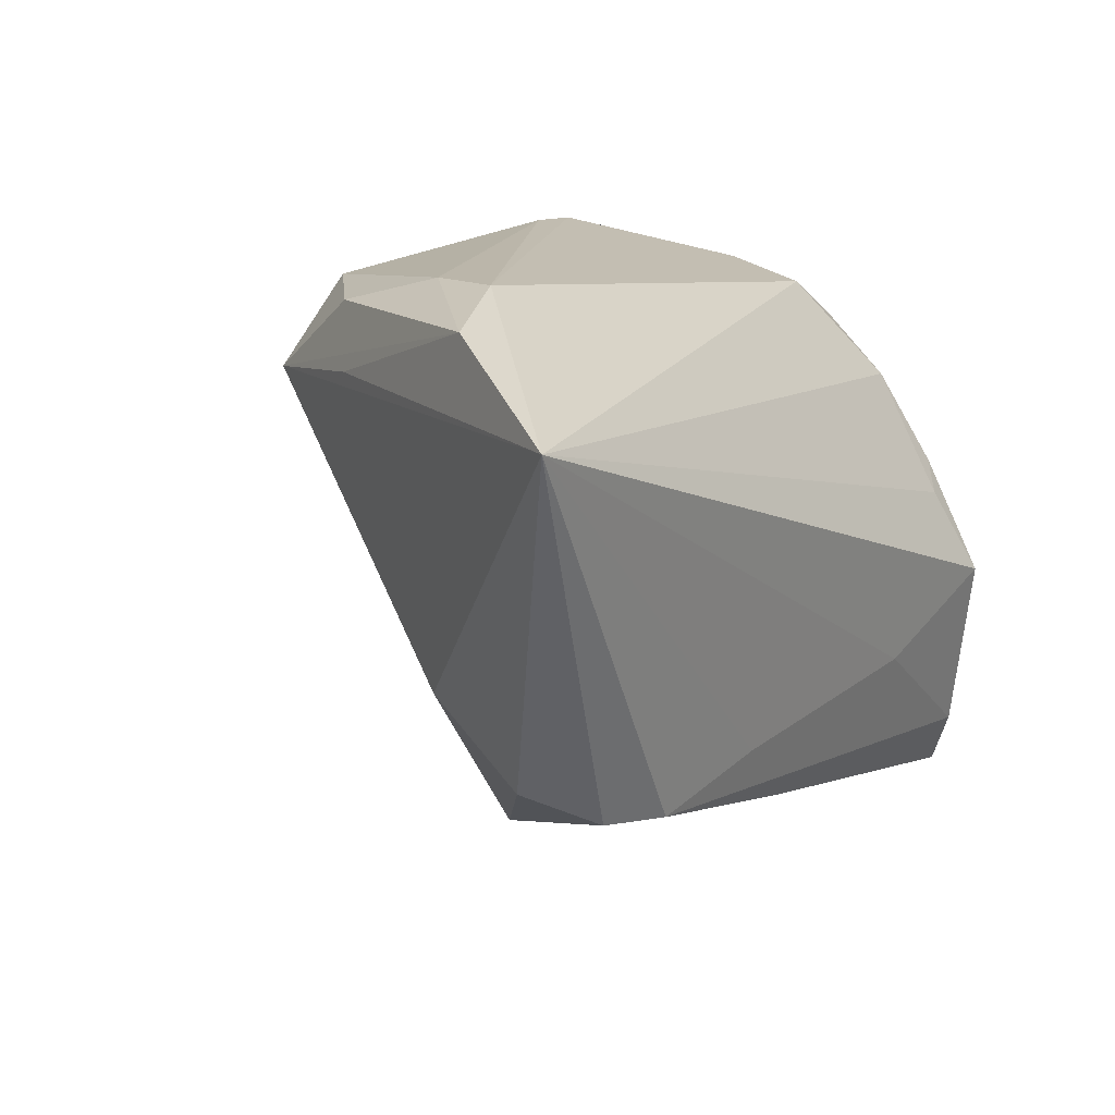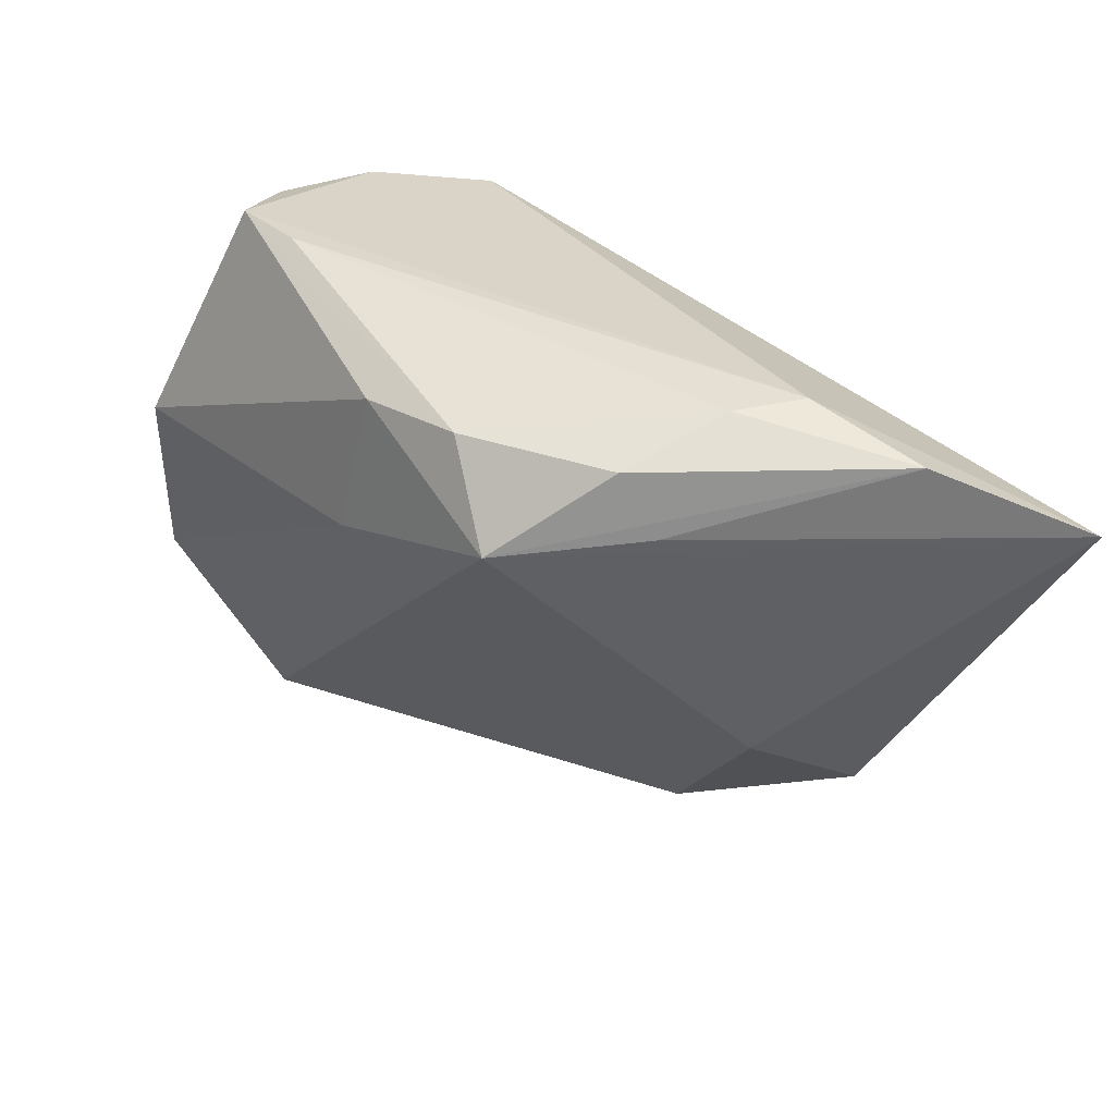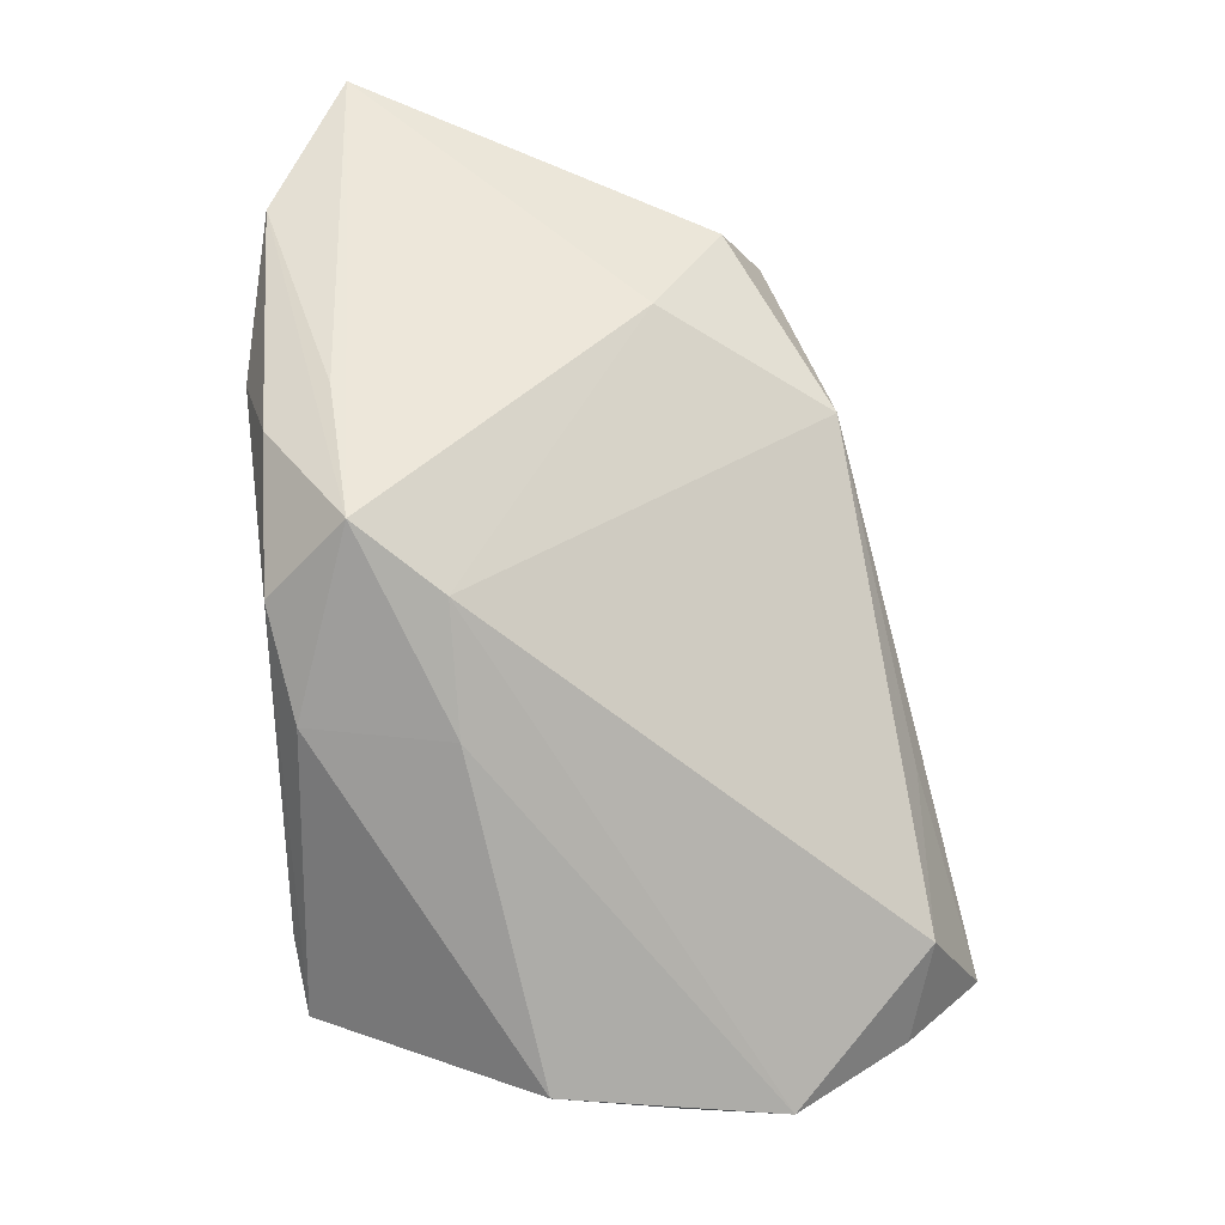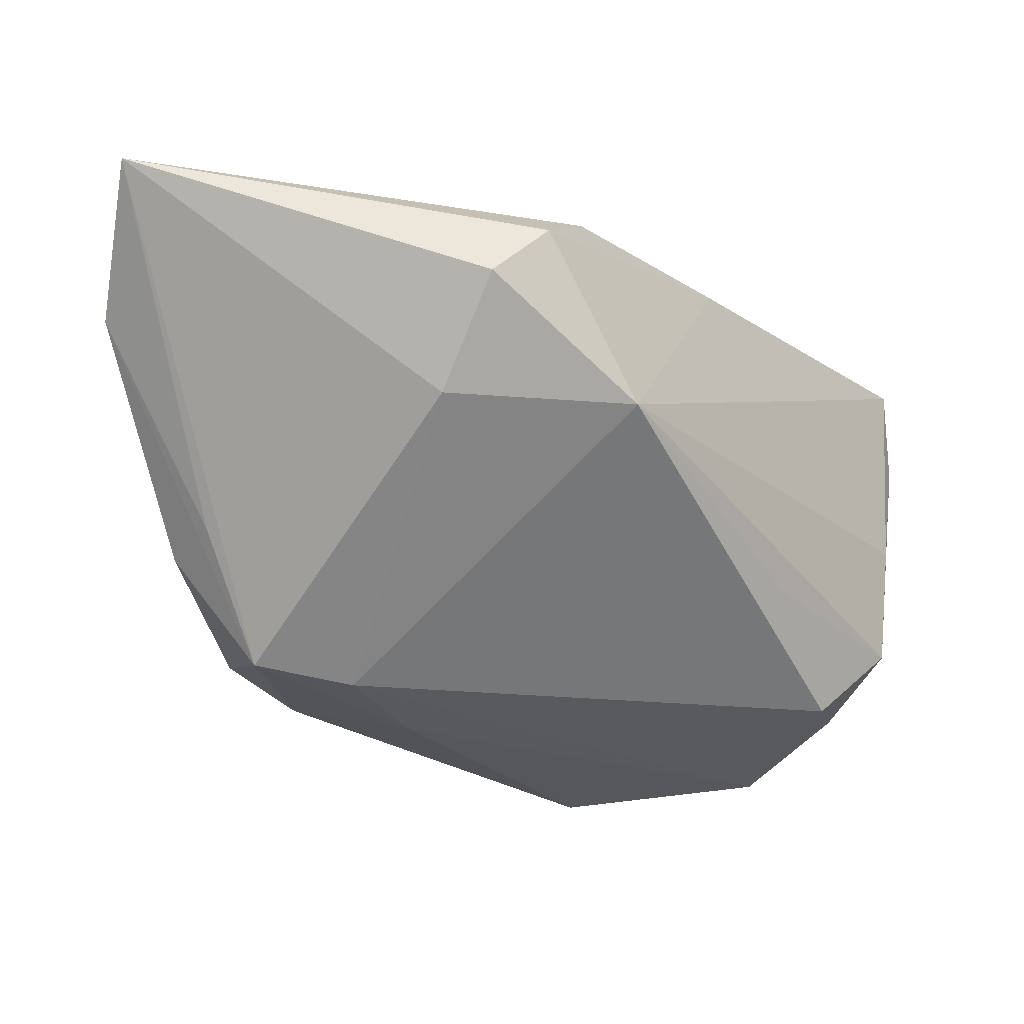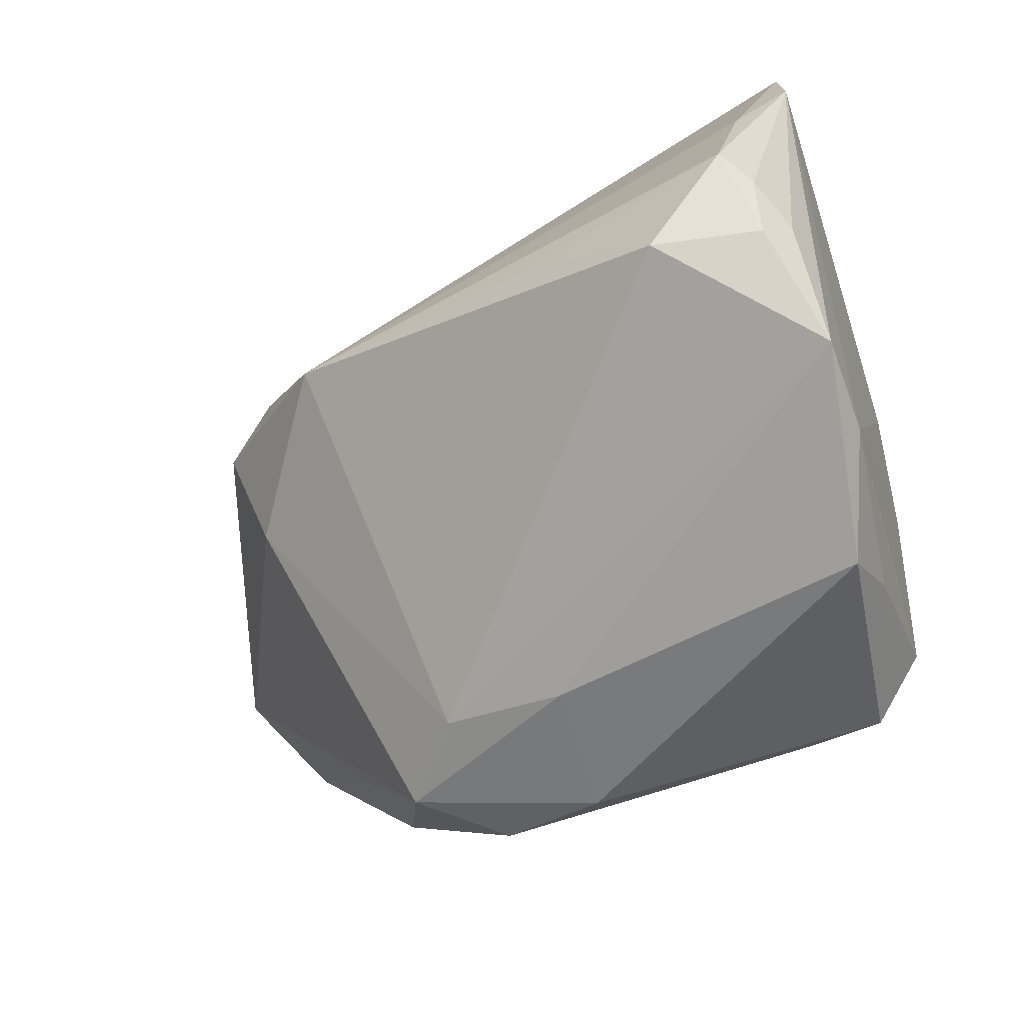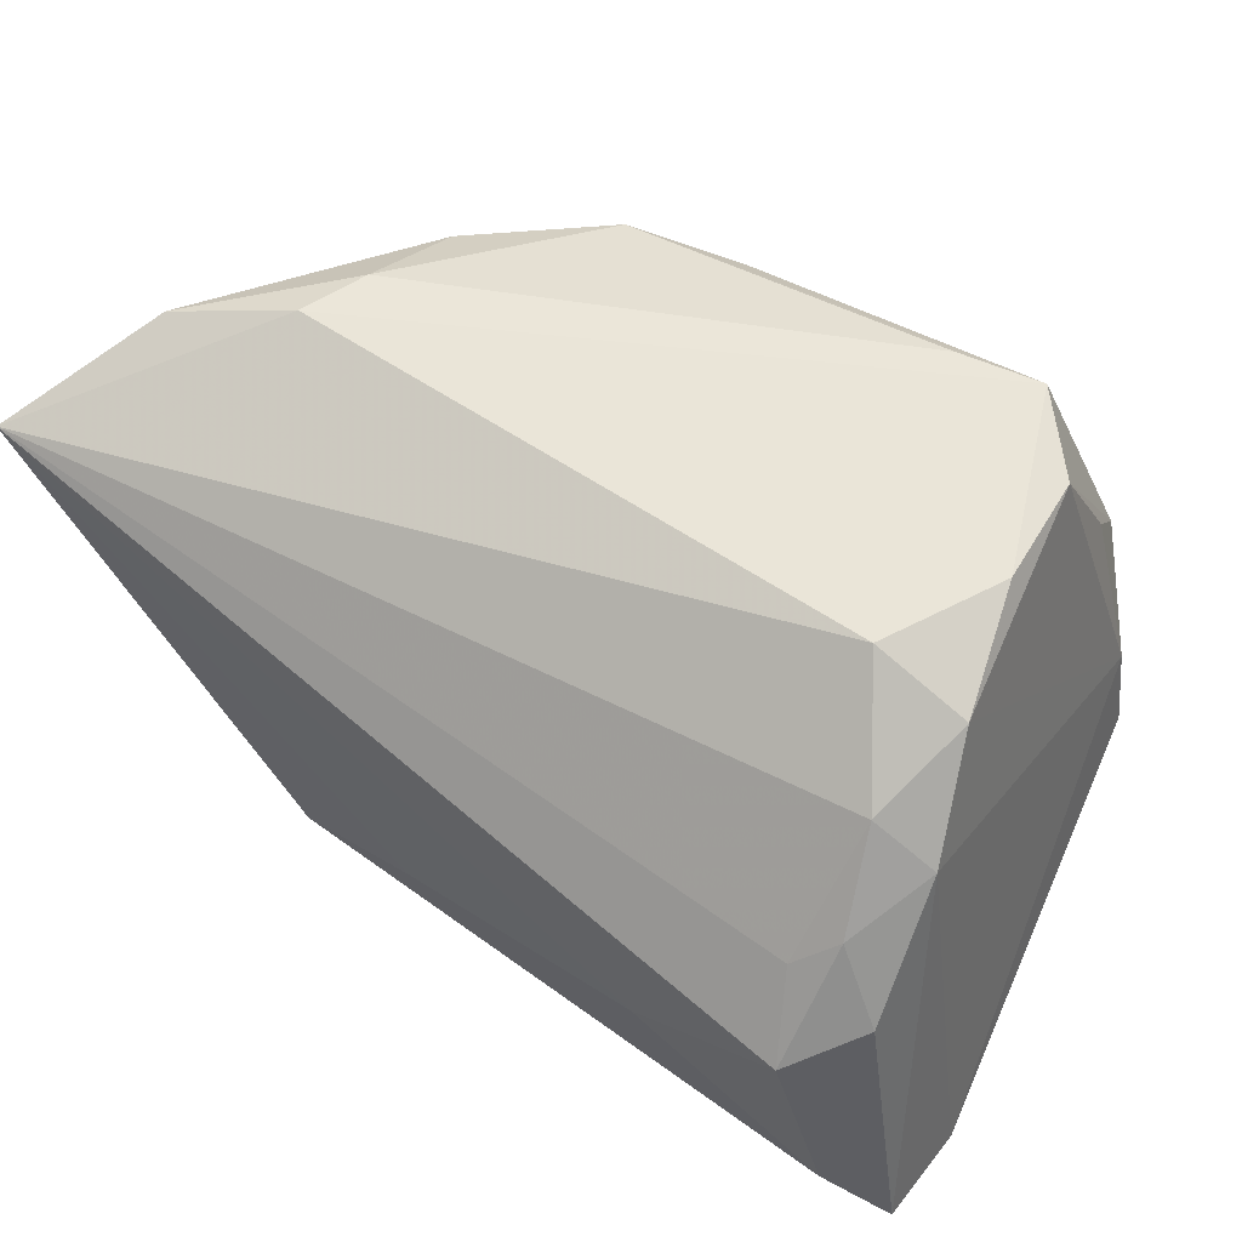
<metadata>
{"format":"obj","ext":"obj","renderer":"f3d","projection":"perspective","resolution":1024,"background":"white","views":[{"elev":14.0,"azim":-55.6,"up":"+Y"},{"elev":38.1,"azim":-119.6,"up":"+Y"},{"elev":-64.5,"azim":-84.7,"up":"+Z"},{"elev":-13.9,"azim":-63.3,"up":"+Z"},{"elev":-71.2,"azim":22.4,"up":"+Z"},{"elev":46.9,"azim":36.0,"up":"+Y"}]}
</metadata>
<code>
v -0.03917 0.03346 0.008542
v -0.05189 0.03079 0.01408
v -0.02777 -0.02785 0.002342
v 0.03049 0.01452 -0.02947
v 0.03401 -0.005818 -0.03303
v -0.04036 0.02317 -0.009748
v -0.04158 -0.009524 0.00254
v 0.03062 -0.03808 -0.01908
v -0.03687 0.03018 -0.01222
v 0.01971 -0.03301 -0.02747
v 0.04193 -0.03688 0.009105
v -0.03714 0.03346 0.0004093
v 0.03253 -0.007671 0.02995
v 0.03861 0.01034 0.01432
v 0.036 0.02193 0.006601
v -0.06109 0.02238 0.02995
v 0.03526 -0.02777 -0.02286
v -0.0321 0.02126 -0.02517
v 0.03315 -0.03388 -0.02062
v -0.02344 0.03073 -0.02348
v 0.03014 0.001808 0.0252
v 0.04197 -0.03652 0.02075
v -0.01527 -0.01872 0.02597
v -0.03789 -0.02138 0.02147
v -0.003775 -0.02779 0.02295
v 0.006471 -0.03304 -0.01407
v 0.01467 -0.0152 0.02817
v -0.01113 0.02884 -0.02735
v 0.0284 0.007519 -0.03725
v 0.0243 0.03295 -0.02517
v 0.03411 0.004912 0.02229
v 0.03591 -0.02853 0.02567
v 0.03437 -0.01716 -0.03497
v 0.02614 0.02687 0.007484
v 0.03243 0.01536 0.01626
v 0.03875 -0.003991 0.0232
v 0.03577 -0.01003 0.02659
v -0.02387 0.01223 -0.02707
v 0.0344 -0.03812 -0.003998
v 0.03264 0.02848 -0.005288
v -0.04438 -0.01735 0.01521
v -0.03052 -0.02206 0.02444
v 0.03139 0.02982 -0.0177
v 0.01525 0.03346 -0.02348
v 0.03194 -0.02974 -0.02722
v -0.009613 0.01256 -0.03052
f 16 35 34
f 21 35 16
f 16 13 21
f 22 13 32
f 15 34 35
f 10 33 45
f 45 8 10
f 33 17 45
f 33 5 11
f 11 17 33
f 29 5 33
f 6 18 16
f 2 6 16
f 18 6 2
f 1 34 30
f 12 2 1
f 16 34 1
f 1 2 16
f 10 3 38
f 38 33 10
f 10 8 26
f 26 3 10
f 8 3 26
f 41 24 16
f 41 3 24
f 22 3 39
f 39 3 8
f 39 11 22
f 8 11 39
f 37 13 22
f 22 36 37
f 37 36 13
f 35 21 31
f 31 21 13
f 13 36 31
f 27 13 16
f 27 32 13
f 30 34 40
f 34 15 40
f 8 45 19
f 19 45 17
f 19 11 8
f 17 11 19
f 5 15 14
f 14 11 5
f 14 31 36
f 14 36 22
f 22 11 14
f 14 15 35
f 35 31 14
f 30 20 44
f 44 20 12
f 44 1 30
f 12 1 44
f 18 20 28
f 30 29 28
f 28 20 30
f 12 20 9
f 9 2 12
f 9 20 18
f 18 2 9
f 46 38 18
f 18 28 46
f 46 28 29
f 46 29 33
f 33 38 46
f 3 41 7
f 18 38 7
f 7 38 3
f 16 18 7
f 7 41 16
f 16 24 42
f 43 15 5
f 43 40 15
f 43 29 30
f 30 40 43
f 23 27 16
f 16 42 23
f 32 27 23
f 23 42 32
f 22 32 25
f 32 42 25
f 25 3 22
f 24 3 25
f 25 42 24
f 5 29 4
f 4 43 5
f 29 43 4

</code>
